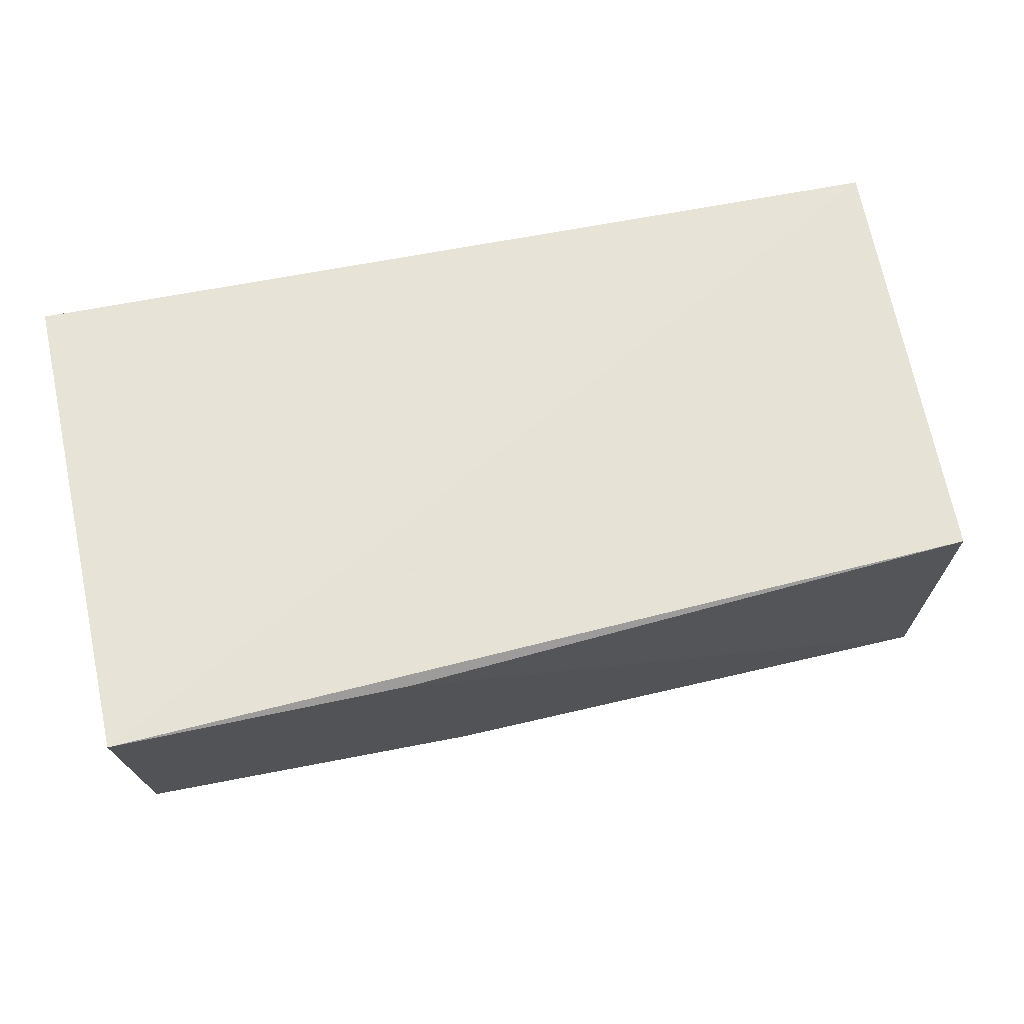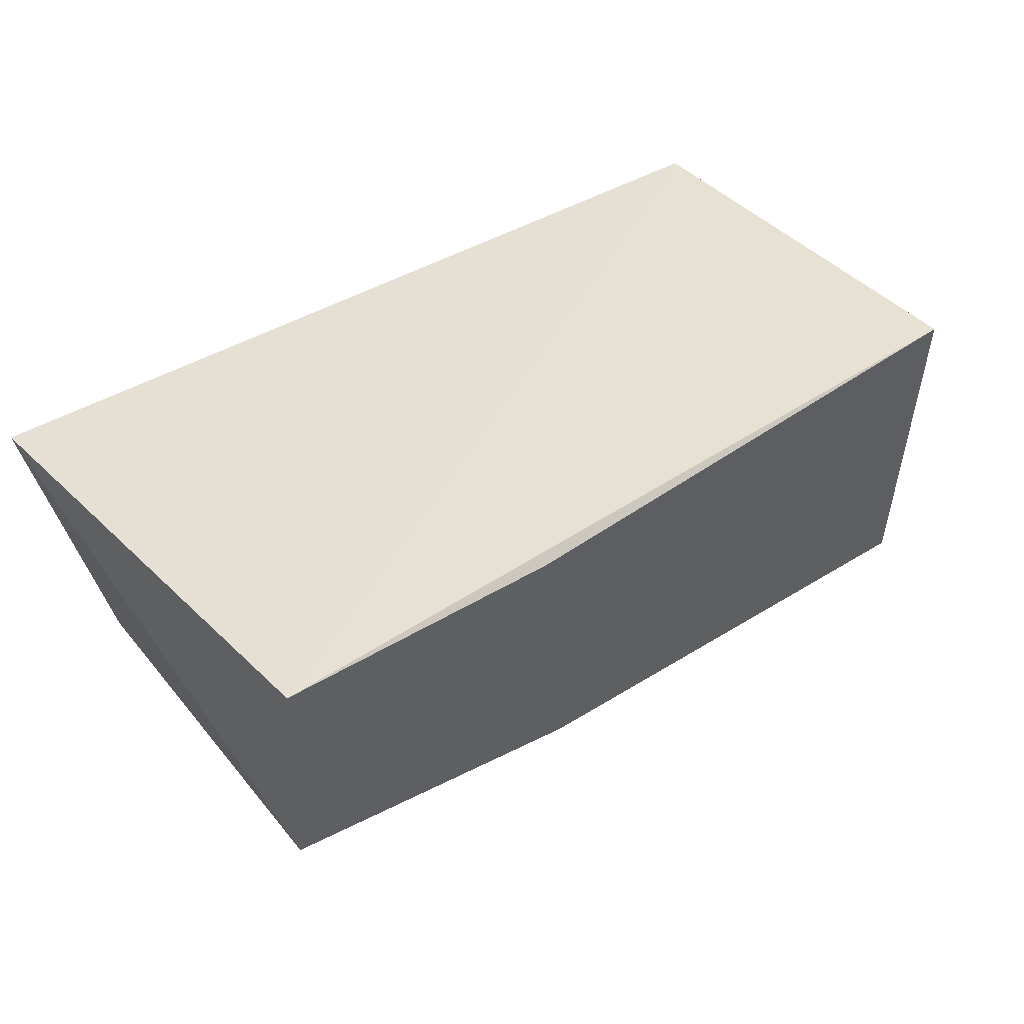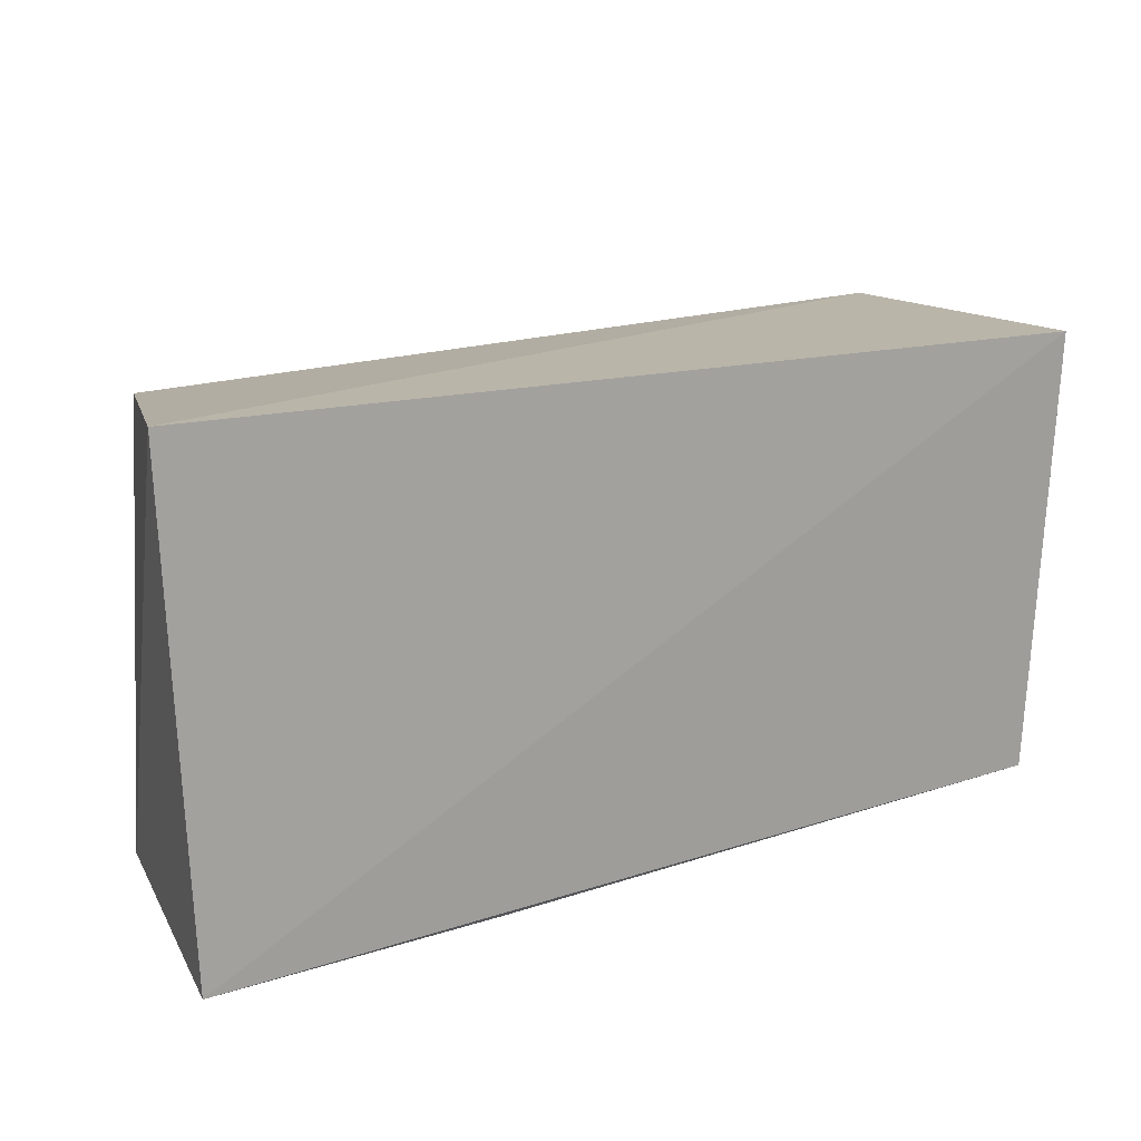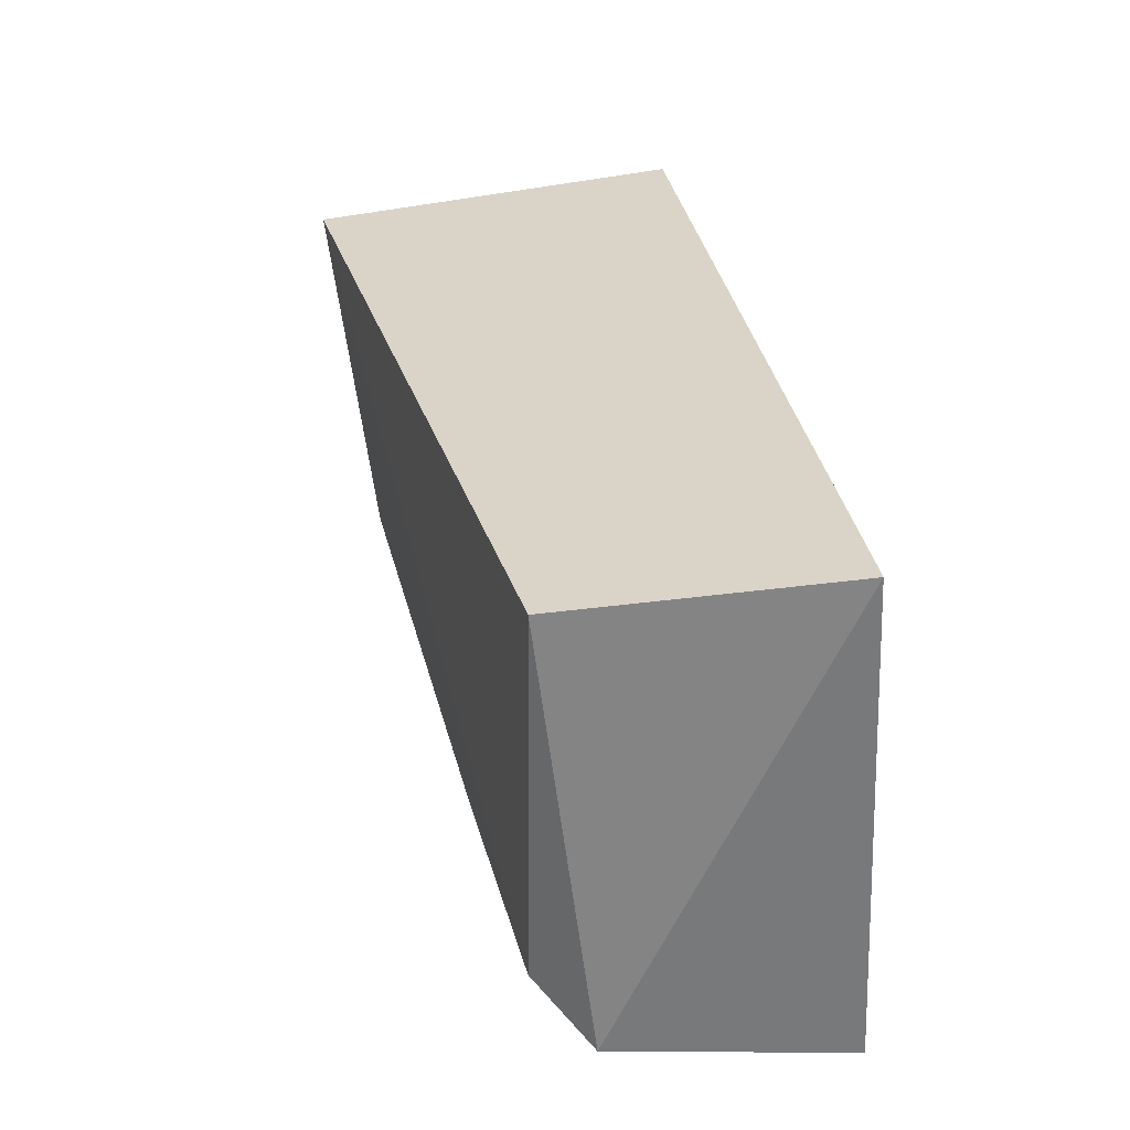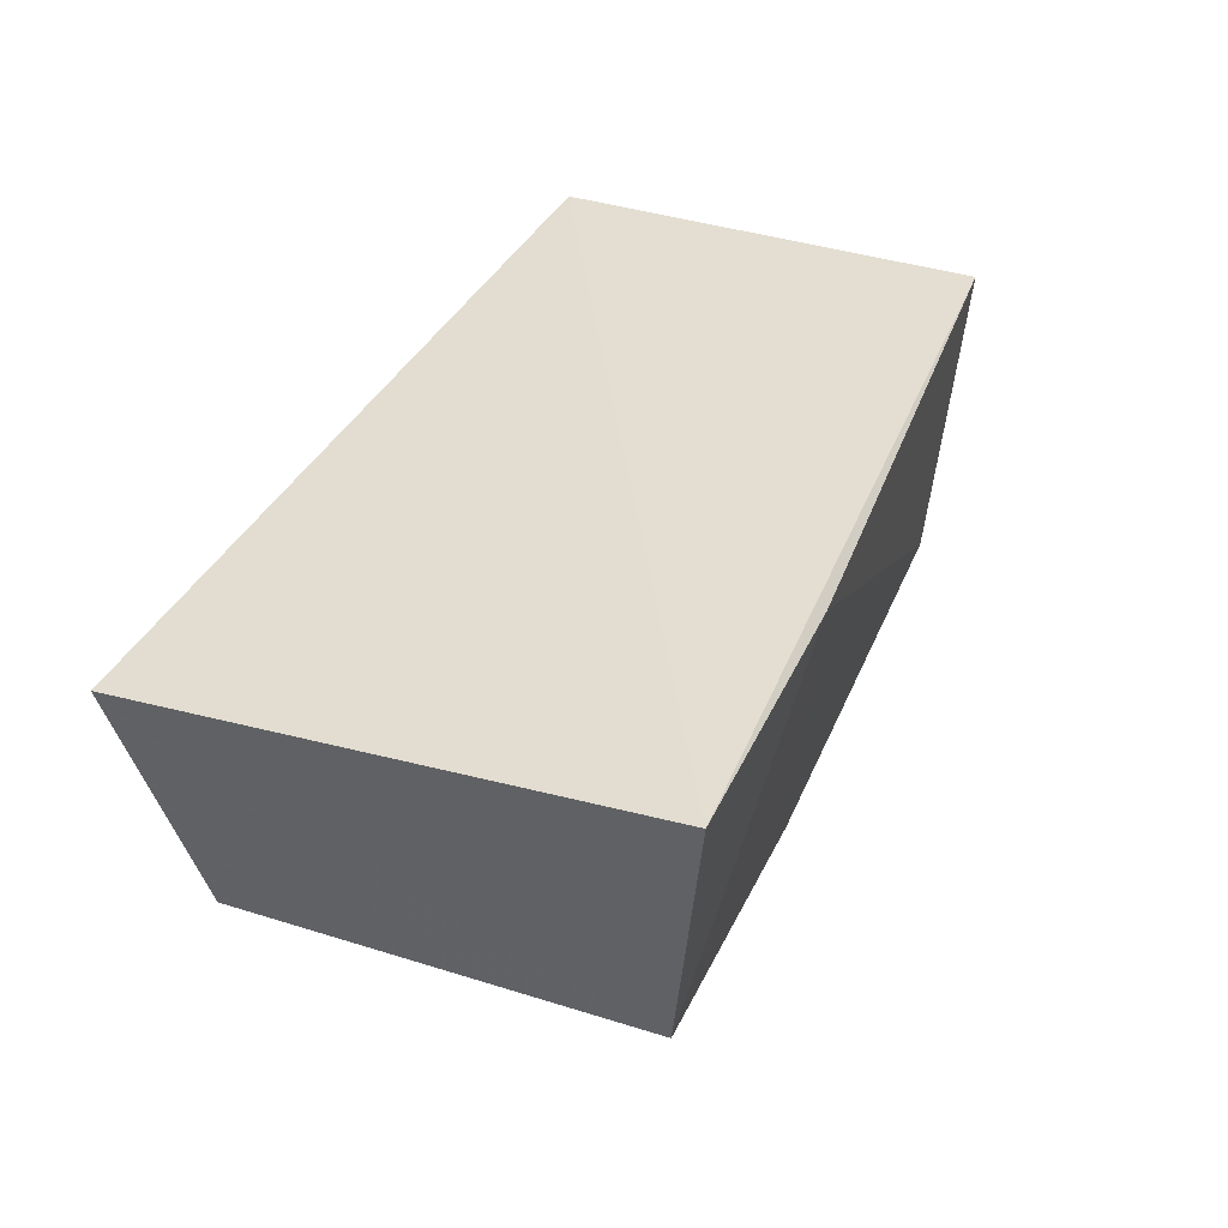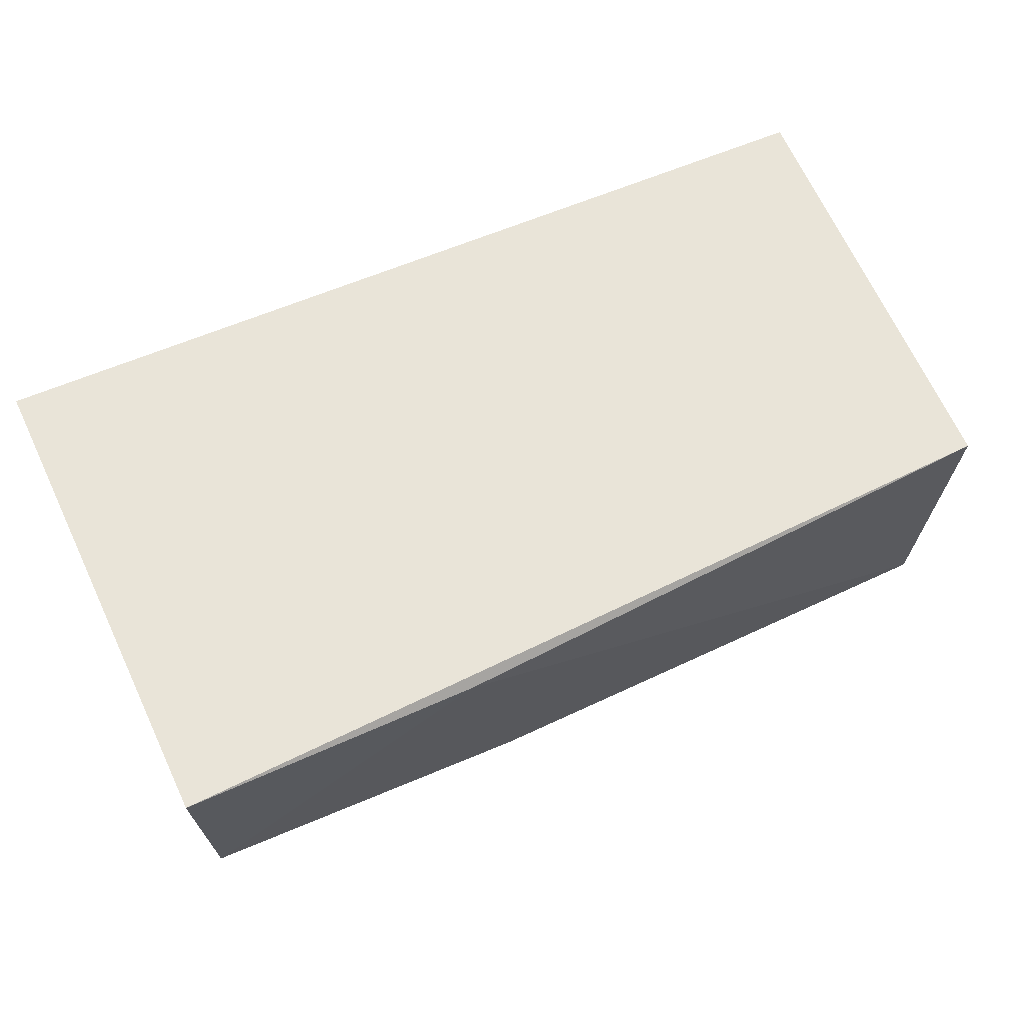
<metadata>
{"format":"obj","ext":"obj","renderer":"f3d","projection":"perspective","resolution":1024,"background":"white","views":[{"elev":64.5,"azim":167.5,"up":"+Y"},{"elev":41.0,"azim":141.5,"up":"+Y"},{"elev":20.2,"azim":153.9,"up":"+Z"},{"elev":31.8,"azim":81.4,"up":"+Z"},{"elev":37.5,"azim":112.1,"up":"+Y"},{"elev":62.0,"azim":155.2,"up":"+Y"}]}
</metadata>
<code>
v -0.3132 -0.0895 0.006502
v -0.3111 -0.08685 -0.01568
v -0.3102 -0.07586 0.008896
v -0.3563 -0.07586 0.007791
v -0.3557 -0.09297 -0.01357
v -0.3105 -0.07459 -0.01703
v -0.357 -0.09526 0.005603
v -0.355 -0.07534 -0.0152
v -0.3255 -0.07529 -0.01684
v -0.3138 -0.0896 -0.01319
v -0.3284 -0.09057 -0.01481
f 1 2 3
f 6 3 2
f 6 4 3
f 7 1 3
f 7 3 4
f 8 4 6
f 8 7 4
f 8 5 7
f 9 6 2
f 9 8 6
f 9 5 8
f 10 7 5
f 10 2 1
f 10 1 7
f 11 9 2
f 11 5 9
f 11 10 5
f 11 2 10

</code>
